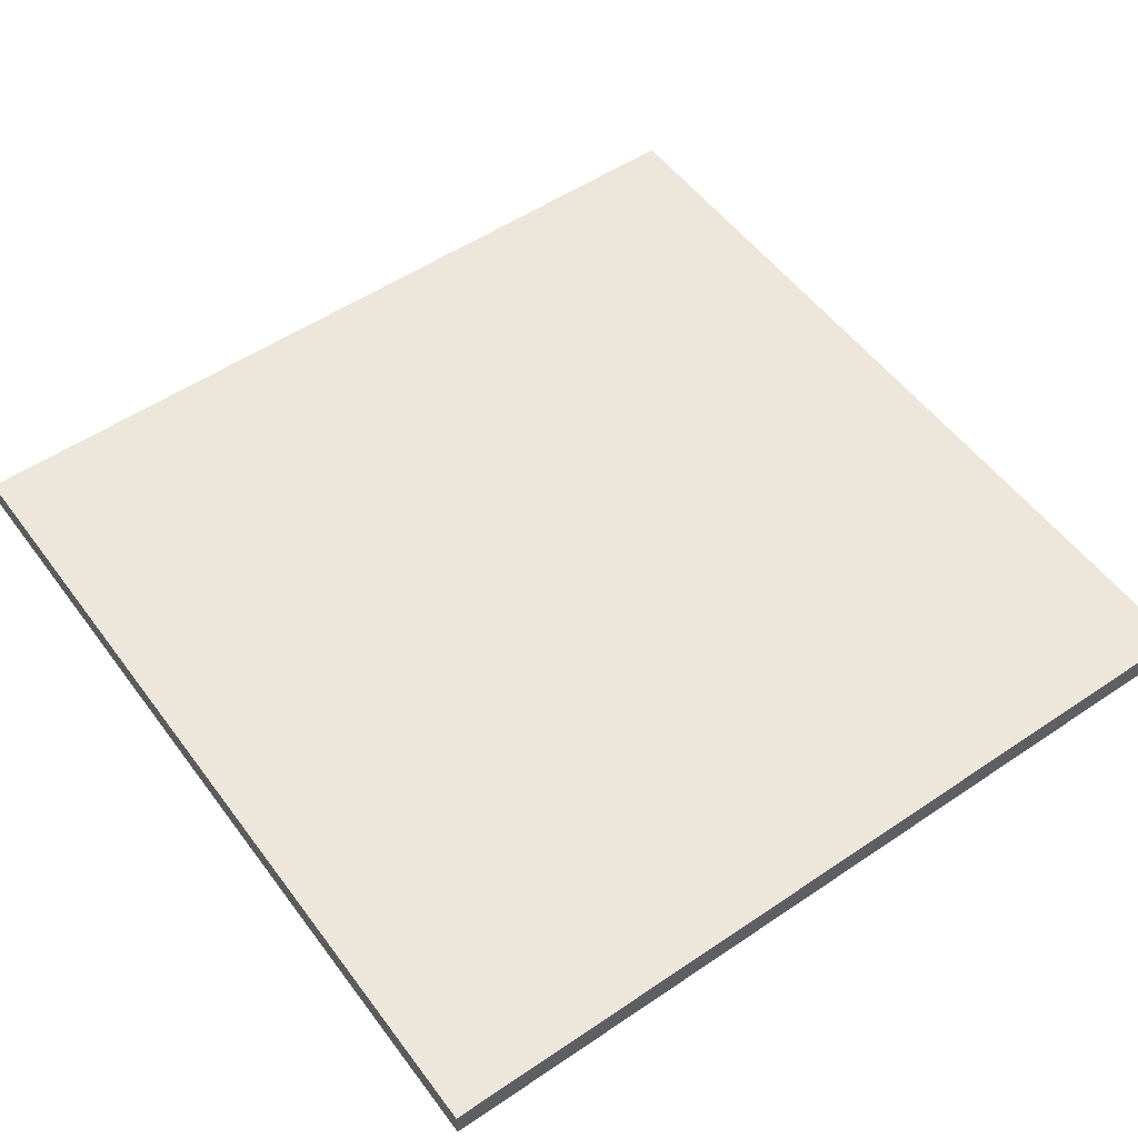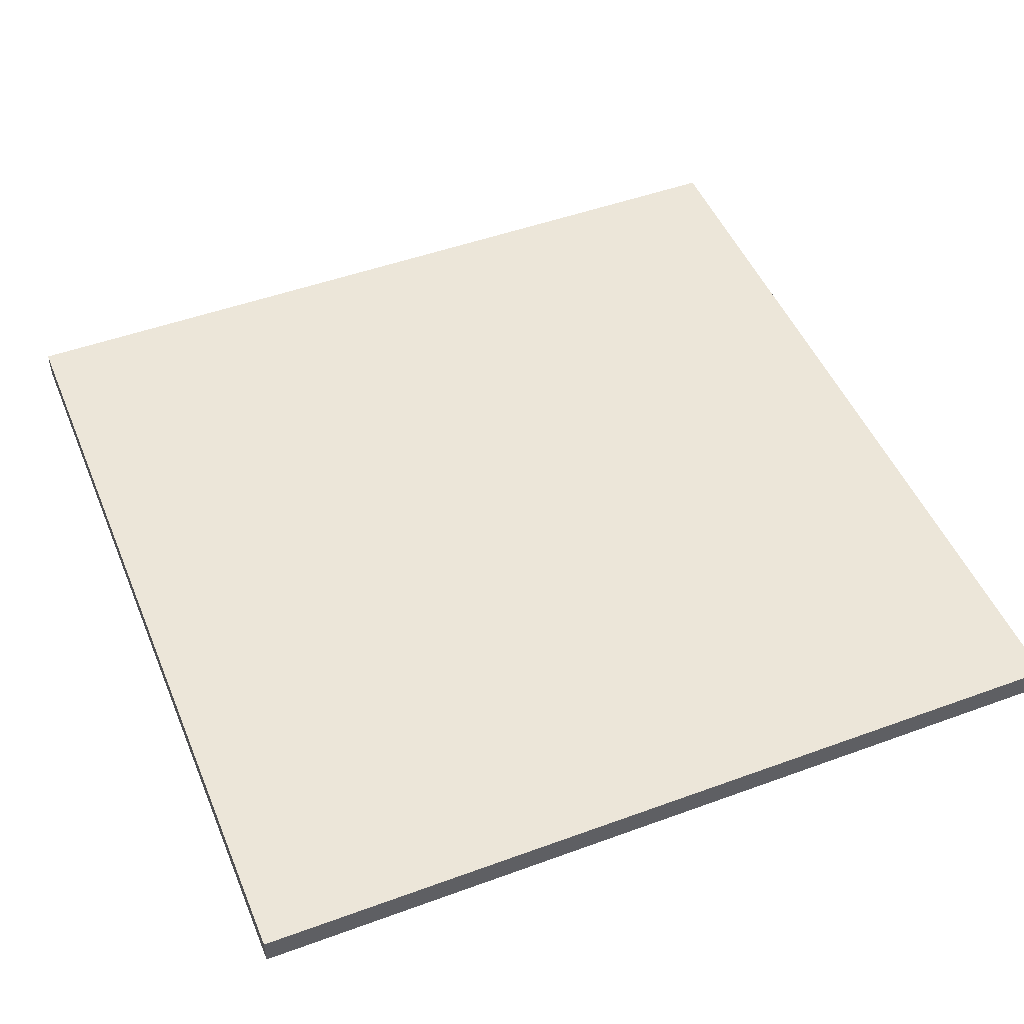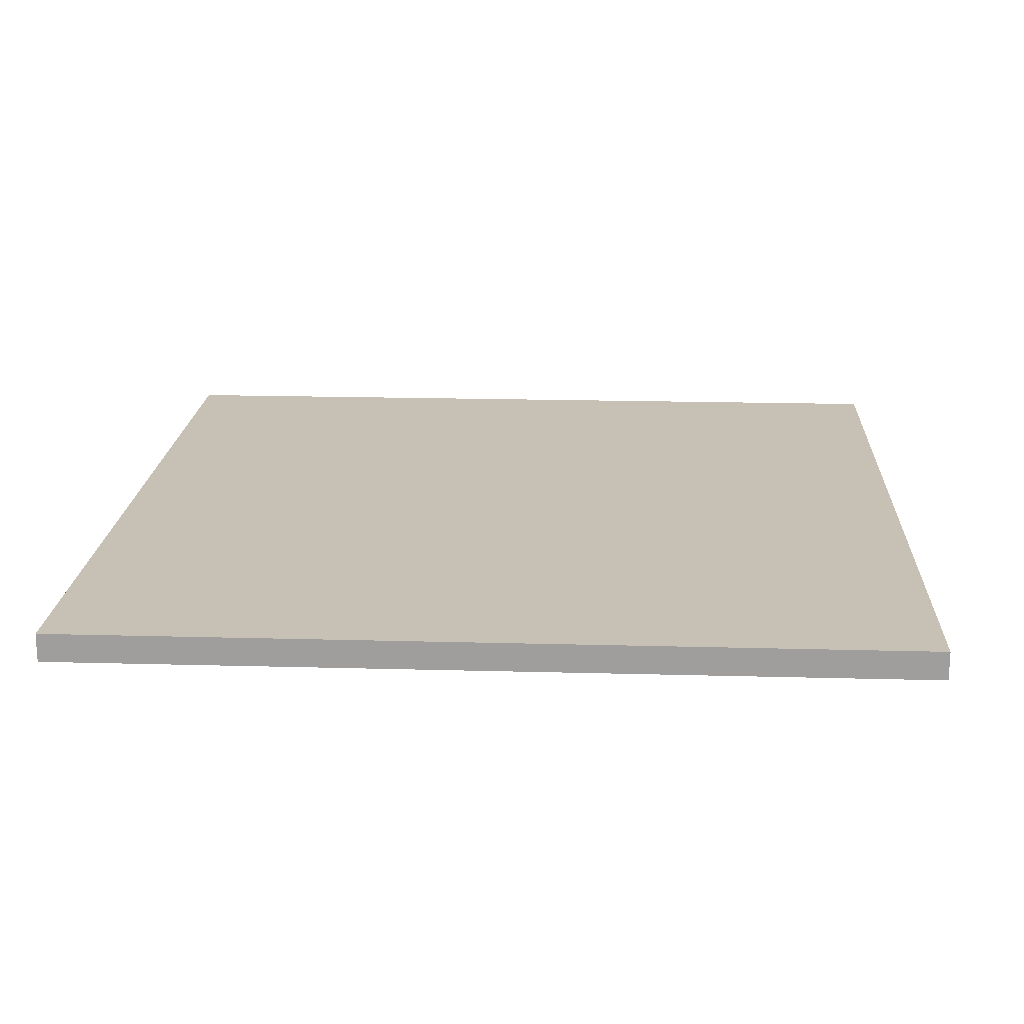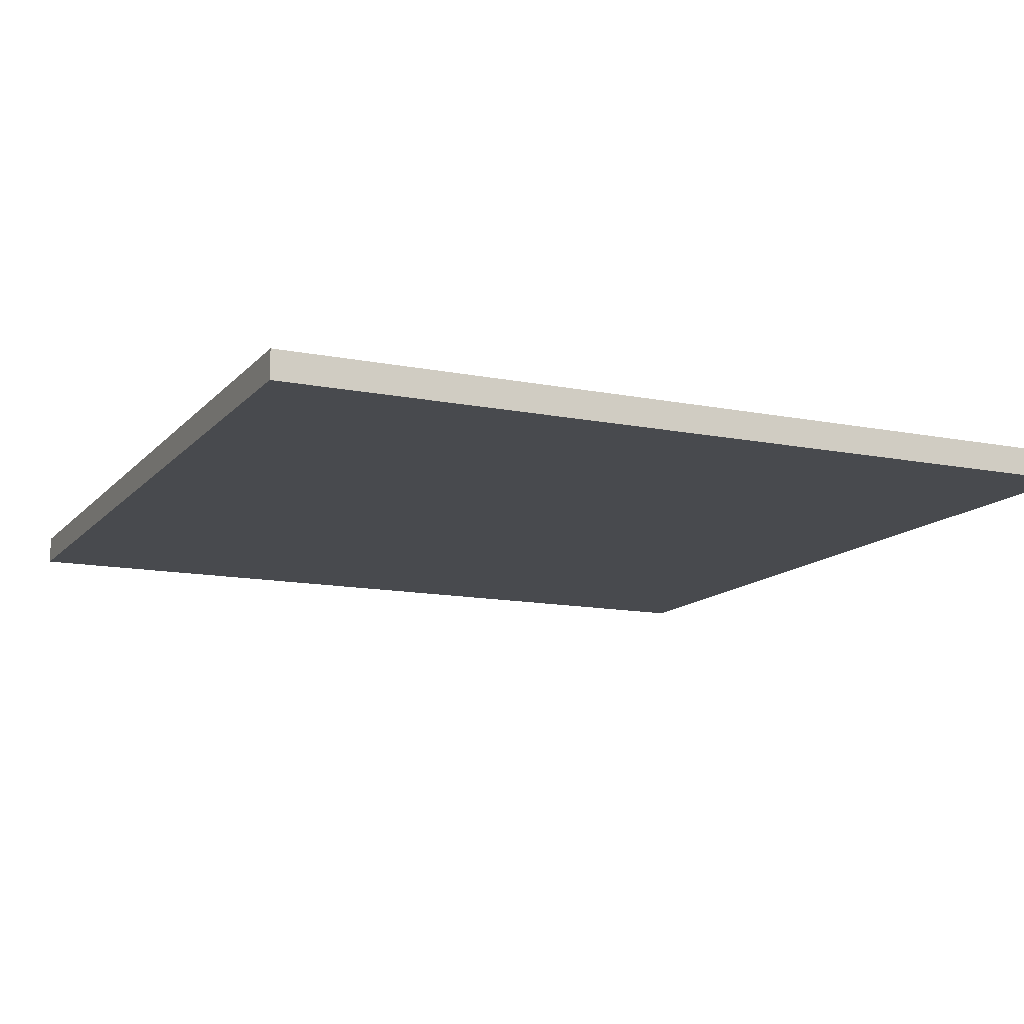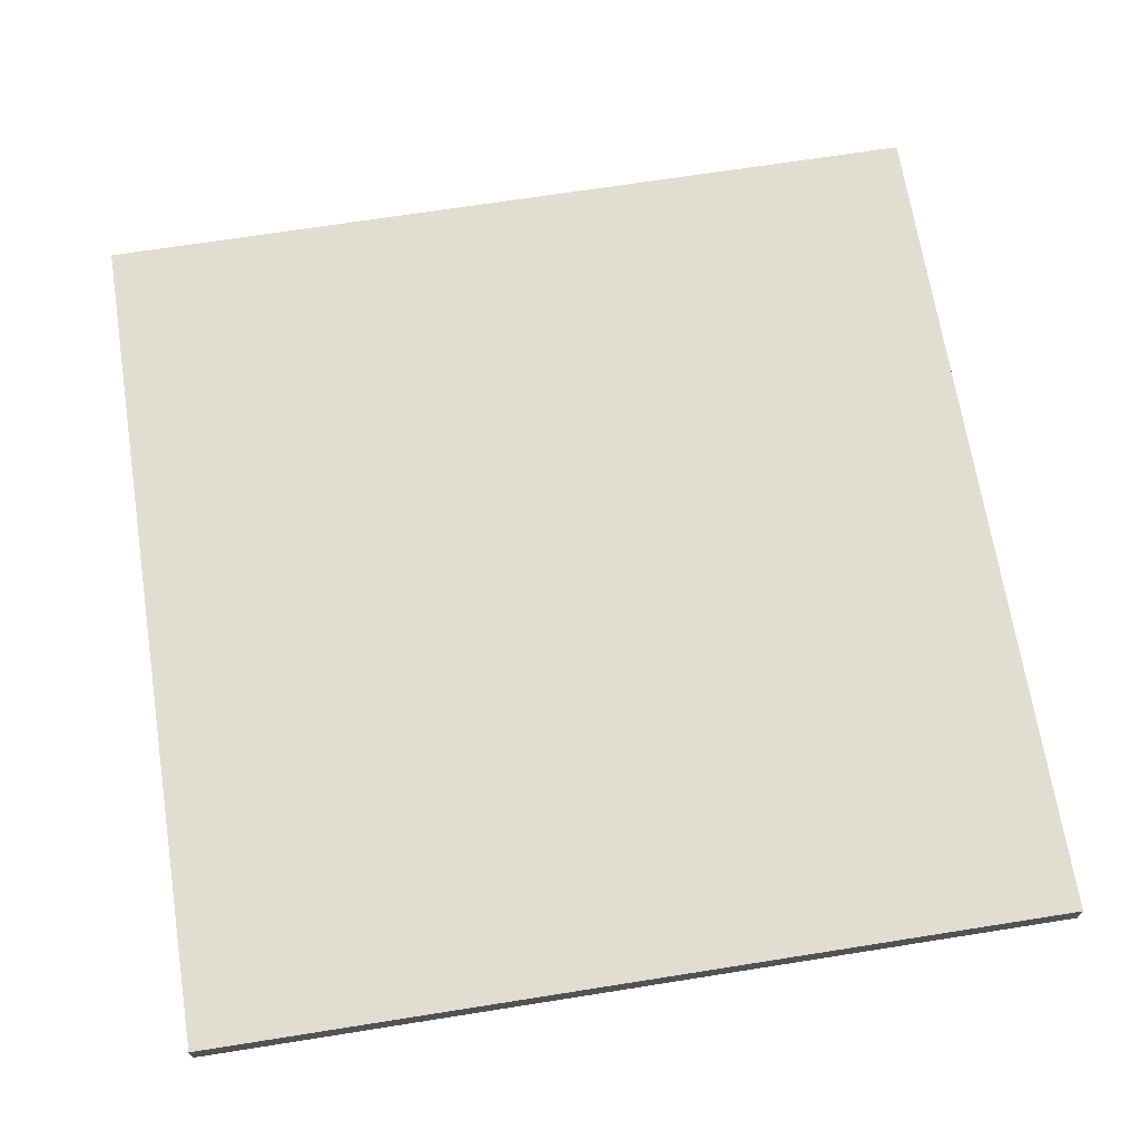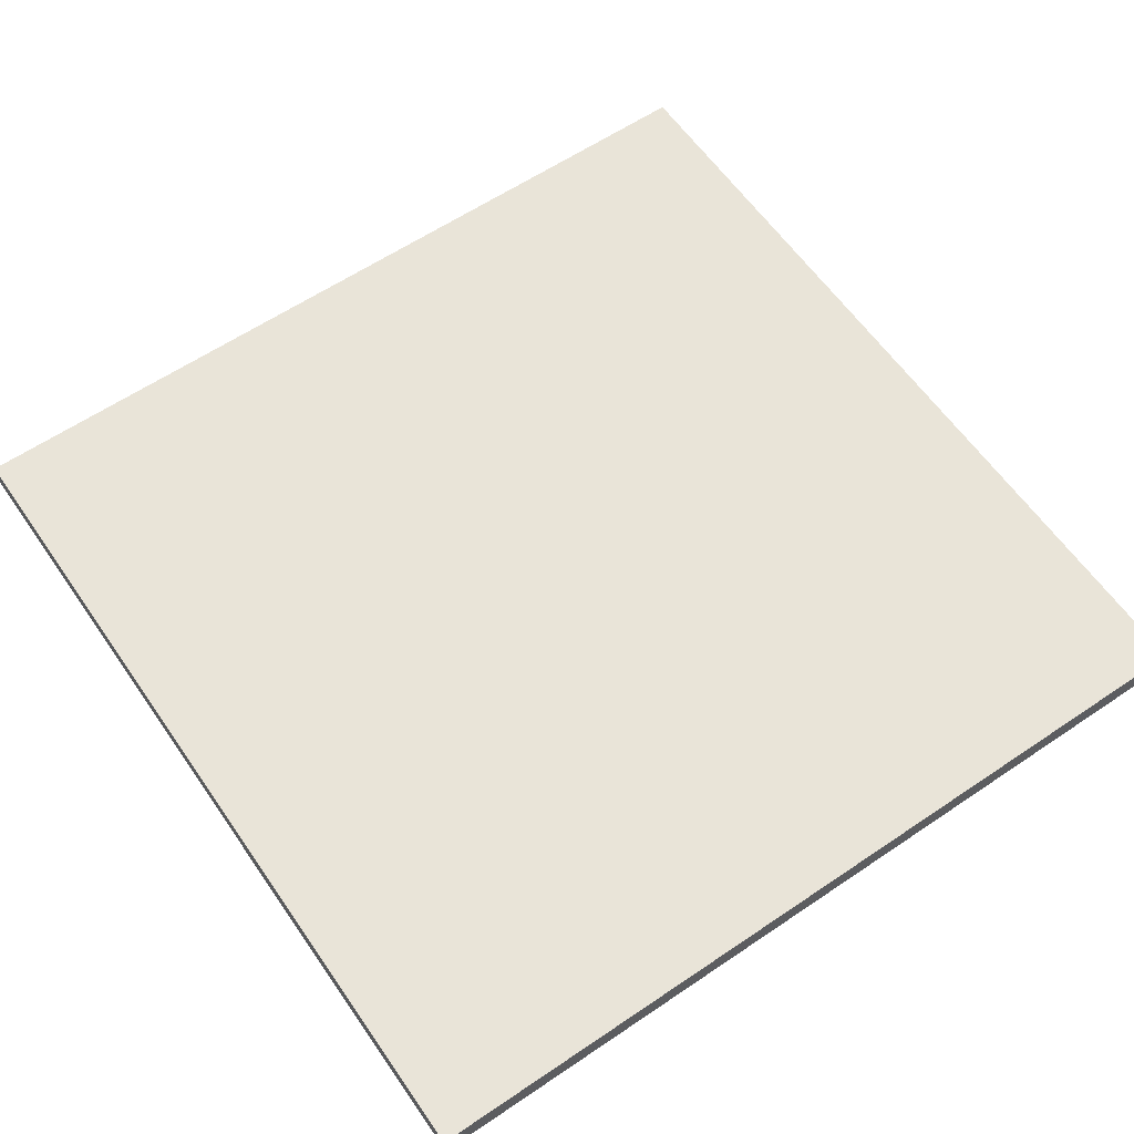
<metadata>
{"format":"obj","ext":"obj","renderer":"f3d","projection":"perspective","resolution":1024,"background":"white","views":[{"elev":53.6,"azim":144.2,"up":"+Y"},{"elev":48.9,"azim":-112.1,"up":"+Y"},{"elev":18.5,"azim":3.0,"up":"+Y"},{"elev":-13.0,"azim":-24.8,"up":"+Y"},{"elev":68.4,"azim":-9.0,"up":"+Y"},{"elev":60.7,"azim":145.4,"up":"+Y"}]}
</metadata>
<code>
o
v -1.5 0 1.5
v -1.5 0 -0.2
v -1.5 0 -0.3
v -1.5 0 -1.5
v -1.5 0.1 1.5
v -1.5 0.1 -0.2
v -1.5 0.1 -0.3
v -1.5 0.1 -1.5
v 1.5 0 1.5
v 1.5 0 -0.2
v 1.5 0 -0.3
v 1.5 0 -1.5
v 1.5 0.1 1.5
v 1.5 0.1 -0.2
v 1.5 0.1 -0.3
v 1.5 0.1 -1.5
v -1.5 0 1.5
v -1.5 0.1 1.5
v -1.3 0 1.5
v -1.3 0.1 1.5
v -1.2 0 1.5
v -1.2 0.1 1.5
v 0.3 0 1.5
v 0.3 0.1 1.5
v 0.4 0 1.5
v 0.4 0.1 1.5
v 1.5 0 1.5
v 1.5 0.1 1.5
v -1.5 0 -1.5
v -1.5 0.1 -1.5
v -0.4 0 -1.5
v -0.4 0.1 -1.5
v -0.3 0 -1.5
v -0.3 0.1 -1.5
v 1.5 0 -1.5
v 1.5 0.1 -1.5
v -1.5 0 1.5
v -1.3 0 1.5
v -1.2 0 1.5
v 0.3 0 1.5
v 0.4 0 1.5
v 1.5 0 1.5
v -1.3 0 1.4
v -1.2 0 1.4
v 0.3 0 1.4
v 0.4 0 1.4
v 0.5 0 1.4
v 0.4 0 1.3
v 0.5 0 1.3
v 1.3 0 1.3
v 1.4 0 1.3
v -0.7 0 1.2
v -0.6 0 1.2
v 1.3 0 1.2
v 1.4 0 1.2
v -0.7 0 1.1
v -0.6 0 1.1
v 1 0 0.8
v 1.1 0 0.8
v -0.5 0 0.7
v -0.4 0 0.7
v 1 0 0.7
v 1.1 0 0.7
v -0.5 0 0.6
v -0.4 0 0.6
v 0.2 0 0.6
v 0.3 0 0.6
v 0.2 0 0.5
v 0.3 0 0.5
v 0.5 0 0.2
v 0.6 0 0.2
v 0.5 0 0.1
v 0.6 0 0.1
v -1.2 0 0
v -1.1 0 0
v -1.3 0 -0.1
v -1.2 0 -0.1
v -1.1 0 -0.1
v -0.9 0 -0.1
v -0.8 0 -0.1
v 1.3 0 -0.1
v 1.4 0 -0.1
v -1.5 0 -0.2
v -1.4 0 -0.2
v -1.3 0 -0.2
v -1.2 0 -0.2
v -0.9 0 -0.2
v -0.8 0 -0.2
v -0.2 0 -0.2
v -0.1 0 -0.2
v 1.3 0 -0.2
v 1.4 0 -0.2
v 1.5 0 -0.2
v -1.5 0 -0.3
v -1.4 0 -0.3
v -0.2 0 -0.3
v -0.1 0 -0.3
v 1.4 0 -0.3
v 1.5 0 -0.3
v -1 0 -0.5
v -0.9 0 -0.5
v -1 0 -0.6
v -0.9 0 -0.6
v 0.6 0 -0.6
v 0.7 0 -0.6
v 0.6 0 -0.7
v 0.7 0 -0.7
v 1.3 0 -0.8
v 1.4 0 -0.8
v 1.2 0 -0.9
v 1.3 0 -0.9
v 1.4 0 -0.9
v -0.2 0 -1
v -0.1 0 -1
v 1.2 0 -1
v 1.3 0 -1
v -0.2 0 -1.1
v -0.1 0 -1.1
v 0 0 -1.1
v -0.1 0 -1.2
v 0 0 -1.2
v 0.8 0 -1.2
v 0.9 0 -1.2
v -1.2 0 -1.3
v -1.1 0 -1.3
v 0.8 0 -1.3
v 0.9 0 -1.3
v -1.2 0 -1.4
v -1.1 0 -1.4
v -0.4 0 -1.4
v -0.3 0 -1.4
v -1.5 0 -1.5
v -0.4 0 -1.5
v -0.3 0 -1.5
v 1.5 0 -1.5
v -1.5 0.1 1.5
v -1.3 0.1 1.5
v -1.2 0.1 1.5
v 0.3 0.1 1.5
v 0.4 0.1 1.5
v 1.5 0.1 1.5
v -1.3 0.1 1.4
v -1.2 0.1 1.4
v 0.3 0.1 1.4
v 0.4 0.1 1.4
v 0.5 0.1 1.4
v 0.4 0.1 1.3
v 0.5 0.1 1.3
v 1.3 0.1 1.3
v 1.4 0.1 1.3
v -0.7 0.1 1.2
v -0.6 0.1 1.2
v 1.3 0.1 1.2
v 1.4 0.1 1.2
v -0.7 0.1 1.1
v -0.6 0.1 1.1
v 1 0.1 0.8
v 1.1 0.1 0.8
v -0.5 0.1 0.7
v -0.4 0.1 0.7
v 1 0.1 0.7
v 1.1 0.1 0.7
v -0.5 0.1 0.6
v -0.4 0.1 0.6
v 0.2 0.1 0.6
v 0.3 0.1 0.6
v 0.2 0.1 0.5
v 0.3 0.1 0.5
v 0.5 0.1 0.2
v 0.6 0.1 0.2
v 0.5 0.1 0.1
v 0.6 0.1 0.1
v -1.2 0.1 0
v -1.1 0.1 0
v -1.3 0.1 -0.1
v -1.2 0.1 -0.1
v -1.1 0.1 -0.1
v -0.9 0.1 -0.1
v -0.8 0.1 -0.1
v 1.3 0.1 -0.1
v 1.4 0.1 -0.1
v -1.5 0.1 -0.2
v -1.4 0.1 -0.2
v -1.3 0.1 -0.2
v -1.2 0.1 -0.2
v -0.9 0.1 -0.2
v -0.8 0.1 -0.2
v -0.2 0.1 -0.2
v -0.1 0.1 -0.2
v 1.3 0.1 -0.2
v 1.4 0.1 -0.2
v 1.5 0.1 -0.2
v -1.5 0.1 -0.3
v -1.4 0.1 -0.3
v -0.2 0.1 -0.3
v -0.1 0.1 -0.3
v 1.4 0.1 -0.3
v 1.5 0.1 -0.3
v -1 0.1 -0.5
v -0.9 0.1 -0.5
v -1 0.1 -0.6
v -0.9 0.1 -0.6
v 0.6 0.1 -0.6
v 0.7 0.1 -0.6
v 0.6 0.1 -0.7
v 0.7 0.1 -0.7
v 1.3 0.1 -0.8
v 1.4 0.1 -0.8
v 1.2 0.1 -0.9
v 1.3 0.1 -0.9
v 1.4 0.1 -0.9
v -0.2 0.1 -1
v -0.1 0.1 -1
v 1.2 0.1 -1
v 1.3 0.1 -1
v -0.2 0.1 -1.1
v -0.1 0.1 -1.1
v 0 0.1 -1.1
v -0.1 0.1 -1.2
v 0 0.1 -1.2
v 0.8 0.1 -1.2
v 0.9 0.1 -1.2
v -1.2 0.1 -1.3
v -1.1 0.1 -1.3
v 0.8 0.1 -1.3
v 0.9 0.1 -1.3
v -1.2 0.1 -1.4
v -1.1 0.1 -1.4
v -0.4 0.1 -1.4
v -0.3 0.1 -1.4
v -1.5 0.1 -1.5
v -0.4 0.1 -1.5
v -0.3 0.1 -1.5
v 1.5 0.1 -1.5
f 5 2 1
f 6 3 2
f 6 2 5
f 7 4 3
f 7 3 6
f 8 4 7
f 9 10 13
f 10 11 14
f 13 10 14
f 11 12 15
f 14 11 15
f 15 12 16
f 19 18 17
f 20 18 19
f 21 20 19
f 22 20 21
f 23 22 21
f 24 22 23
f 25 24 23
f 26 24 25
f 27 26 25
f 28 26 27
f 29 30 31
f 31 30 32
f 31 32 33
f 33 32 34
f 33 34 35
f 35 34 36
f 43 38 37
f 43 39 38
f 44 40 39
f 44 39 43
f 45 41 40
f 45 40 44
f 46 42 41
f 46 41 45
f 47 42 46
f 48 45 44
f 48 44 43
f 48 47 46
f 48 46 45
f 49 42 47
f 49 47 48
f 50 42 49
f 51 42 50
f 52 48 43
f 52 49 48
f 52 50 49
f 53 50 52
f 54 51 50
f 54 50 53
f 55 42 51
f 55 51 54
f 56 53 52
f 56 52 43
f 57 54 53
f 57 53 56
f 57 55 54
f 58 57 56
f 58 55 57
f 59 55 58
f 60 58 56
f 61 58 60
f 62 59 58
f 62 58 61
f 63 55 59
f 63 59 62
f 64 61 60
f 64 60 56
f 65 62 61
f 65 61 64
f 65 63 62
f 66 63 65
f 67 63 66
f 68 65 64
f 68 66 65
f 68 67 66
f 69 63 67
f 69 67 68
f 70 69 68
f 70 63 69
f 71 63 70
f 72 70 68
f 72 71 70
f 73 63 71
f 73 71 72
f 74 56 43
f 74 64 56
f 74 73 72
f 74 72 68
f 74 68 64
f 75 73 74
f 76 43 37
f 76 74 43
f 77 75 74
f 77 74 76
f 78 73 75
f 78 75 77
f 79 73 78
f 80 73 79
f 81 63 73
f 81 73 80
f 81 55 63
f 82 42 55
f 82 55 81
f 83 76 37
f 84 76 83
f 85 77 76
f 85 76 84
f 86 79 78
f 86 77 85
f 86 78 77
f 87 80 79
f 87 79 86
f 88 81 80
f 88 80 87
f 89 81 88
f 90 81 89
f 91 82 81
f 91 81 90
f 92 42 82
f 92 82 91
f 93 42 92
f 94 84 83
f 95 86 85
f 95 84 94
f 95 87 86
f 95 85 84
f 95 88 87
f 95 89 88
f 96 90 89
f 96 89 95
f 97 92 91
f 97 90 96
f 97 91 90
f 98 93 92
f 98 92 97
f 99 93 98
f 100 97 96
f 100 96 95
f 100 99 98
f 100 98 97
f 100 95 94
f 101 99 100
f 102 100 94
f 102 101 100
f 103 99 101
f 103 101 102
f 104 99 103
f 105 99 104
f 106 103 102
f 106 104 103
f 106 105 104
f 107 99 105
f 107 105 106
f 108 107 106
f 108 99 107
f 109 99 108
f 110 108 106
f 111 109 108
f 111 108 110
f 112 99 109
f 112 109 111
f 113 106 102
f 113 110 106
f 114 110 113
f 115 111 110
f 115 110 114
f 116 112 111
f 116 111 115
f 117 114 113
f 117 113 102
f 118 115 114
f 118 114 117
f 118 116 115
f 119 116 118
f 120 118 117
f 120 119 118
f 121 116 119
f 121 119 120
f 122 116 121
f 123 116 122
f 124 102 94
f 124 117 102
f 124 120 117
f 124 122 121
f 124 121 120
f 125 122 124
f 126 123 122
f 126 122 125
f 127 116 123
f 127 123 126
f 128 125 124
f 128 124 94
f 129 126 125
f 129 125 128
f 129 127 126
f 130 127 129
f 131 127 130
f 132 128 94
f 132 129 128
f 132 130 129
f 133 131 130
f 133 130 132
f 134 127 131
f 134 131 133
f 135 99 112
f 135 127 134
f 135 112 116
f 135 116 127
f 136 137 142
f 137 138 142
f 138 139 143
f 142 138 143
f 139 140 144
f 143 139 144
f 140 141 145
f 144 140 145
f 145 141 146
f 143 144 147
f 142 143 147
f 145 146 147
f 144 145 147
f 146 141 148
f 147 146 148
f 148 141 149
f 149 141 150
f 142 147 151
f 147 148 151
f 148 149 151
f 151 149 152
f 149 150 153
f 152 149 153
f 150 141 154
f 153 150 154
f 151 152 155
f 142 151 155
f 152 153 156
f 155 152 156
f 153 154 156
f 155 156 157
f 156 154 157
f 157 154 158
f 155 157 159
f 159 157 160
f 157 158 161
f 160 157 161
f 158 154 162
f 161 158 162
f 159 160 163
f 155 159 163
f 160 161 164
f 163 160 164
f 161 162 164
f 164 162 165
f 165 162 166
f 163 164 167
f 164 165 167
f 165 166 167
f 166 162 168
f 167 166 168
f 167 168 169
f 168 162 169
f 169 162 170
f 167 169 171
f 169 170 171
f 170 162 172
f 171 170 172
f 142 155 173
f 155 163 173
f 171 172 173
f 167 171 173
f 163 167 173
f 173 172 174
f 136 142 175
f 142 173 175
f 173 174 176
f 175 173 176
f 174 172 177
f 176 174 177
f 177 172 178
f 178 172 179
f 172 162 180
f 179 172 180
f 162 154 180
f 154 141 181
f 180 154 181
f 136 175 182
f 182 175 183
f 175 176 184
f 183 175 184
f 177 178 185
f 184 176 185
f 176 177 185
f 178 179 186
f 185 178 186
f 179 180 187
f 186 179 187
f 187 180 188
f 188 180 189
f 180 181 190
f 189 180 190
f 181 141 191
f 190 181 191
f 191 141 192
f 182 183 193
f 184 185 194
f 193 183 194
f 185 186 194
f 183 184 194
f 186 187 194
f 187 188 194
f 188 189 195
f 194 188 195
f 190 191 196
f 195 189 196
f 189 190 196
f 191 192 197
f 196 191 197
f 197 192 198
f 195 196 199
f 194 195 199
f 197 198 199
f 196 197 199
f 193 194 199
f 199 198 200
f 193 199 201
f 199 200 201
f 200 198 202
f 201 200 202
f 202 198 203
f 203 198 204
f 201 202 205
f 202 203 205
f 203 204 205
f 204 198 206
f 205 204 206
f 205 206 207
f 206 198 207
f 207 198 208
f 205 207 209
f 207 208 210
f 209 207 210
f 208 198 211
f 210 208 211
f 201 205 212
f 205 209 212
f 212 209 213
f 209 210 214
f 213 209 214
f 210 211 215
f 214 210 215
f 212 213 216
f 201 212 216
f 213 214 217
f 216 213 217
f 214 215 217
f 217 215 218
f 216 217 219
f 217 218 219
f 218 215 220
f 219 218 220
f 220 215 221
f 221 215 222
f 193 201 223
f 201 216 223
f 216 219 223
f 220 221 223
f 219 220 223
f 223 221 224
f 221 222 225
f 224 221 225
f 222 215 226
f 225 222 226
f 223 224 227
f 193 223 227
f 224 225 228
f 227 224 228
f 225 226 228
f 228 226 229
f 229 226 230
f 193 227 231
f 227 228 231
f 228 229 231
f 229 230 232
f 231 229 232
f 230 226 233
f 232 230 233
f 211 198 234
f 233 226 234
f 215 211 234
f 226 215 234

</code>
